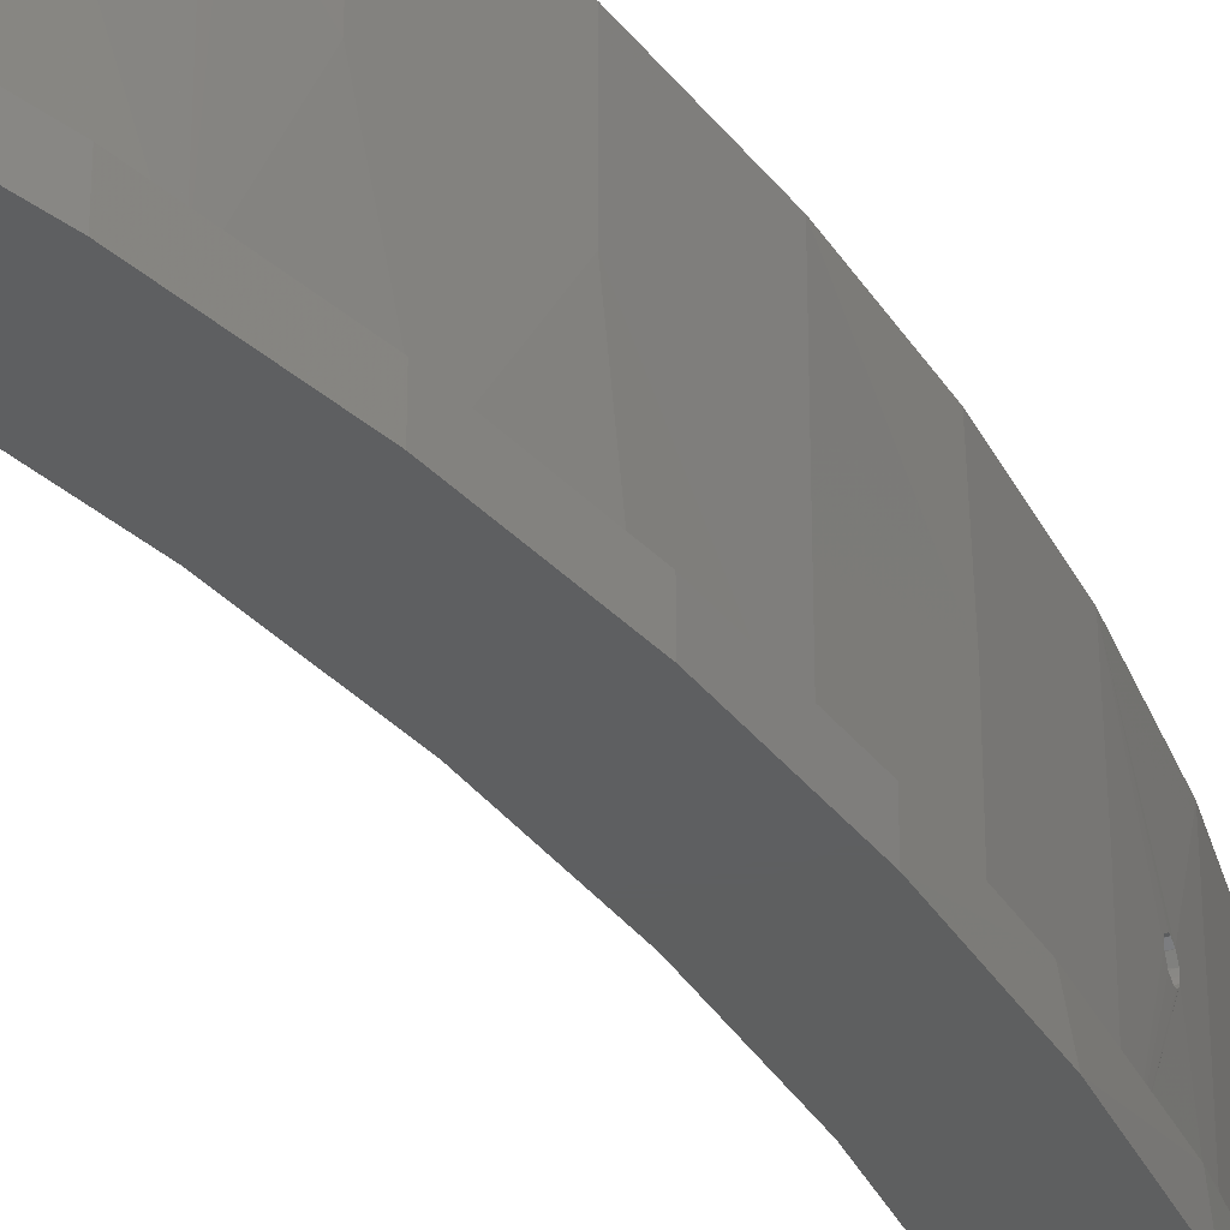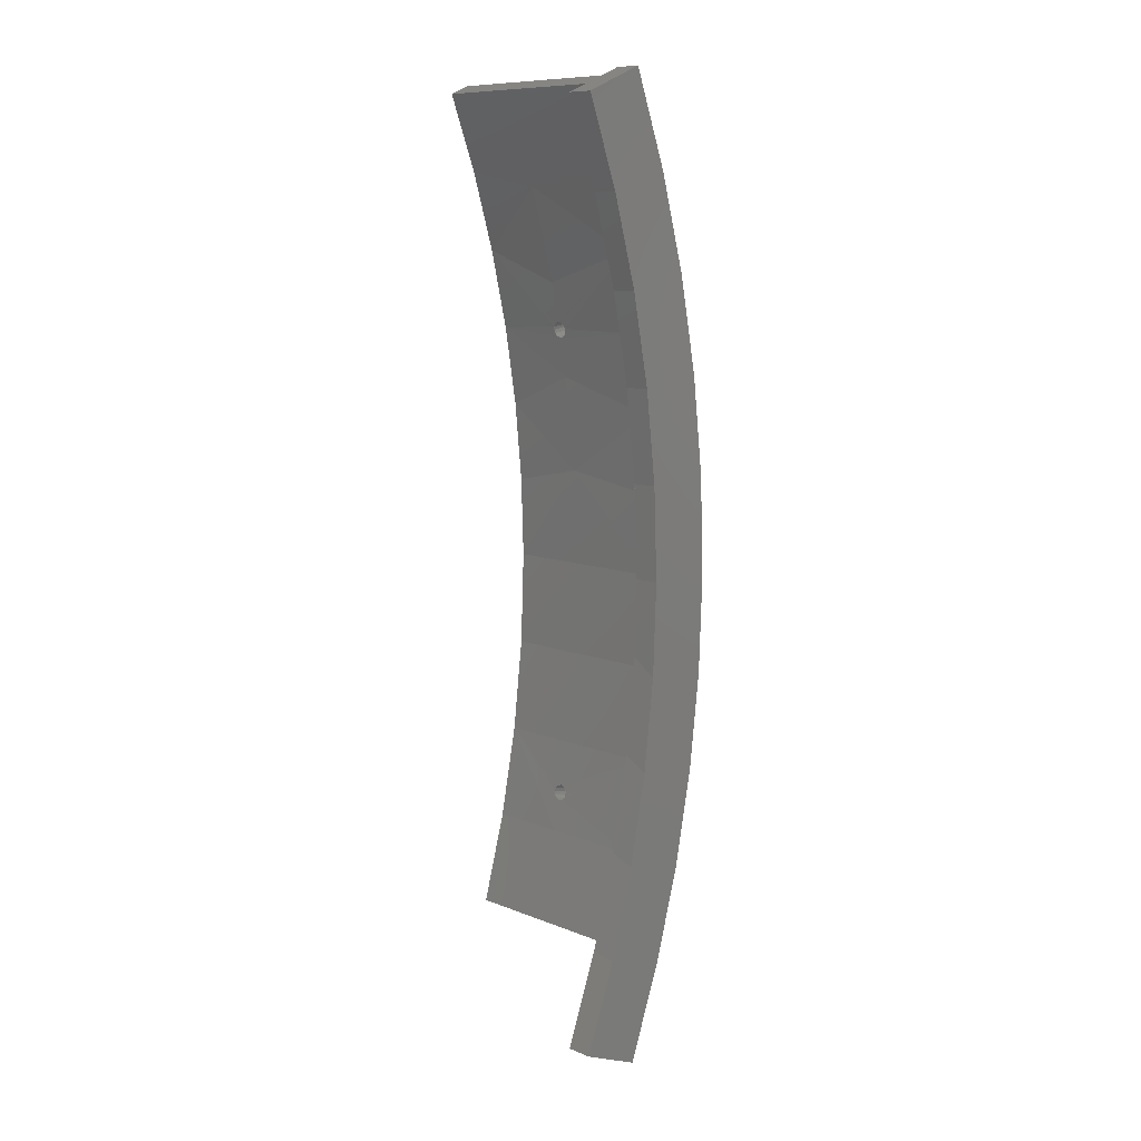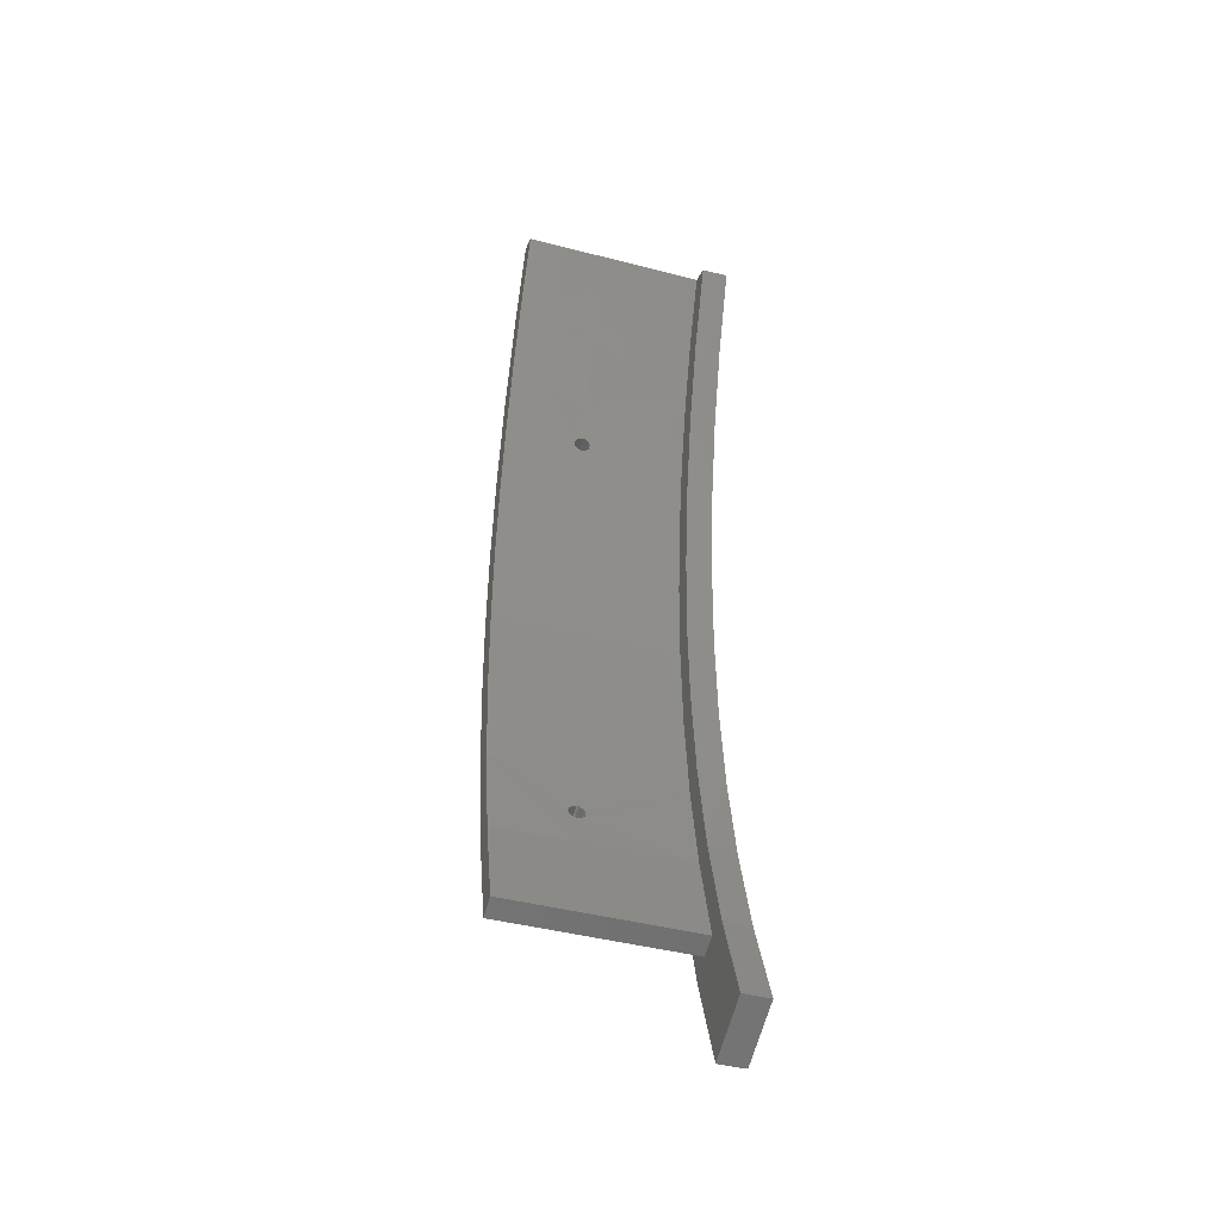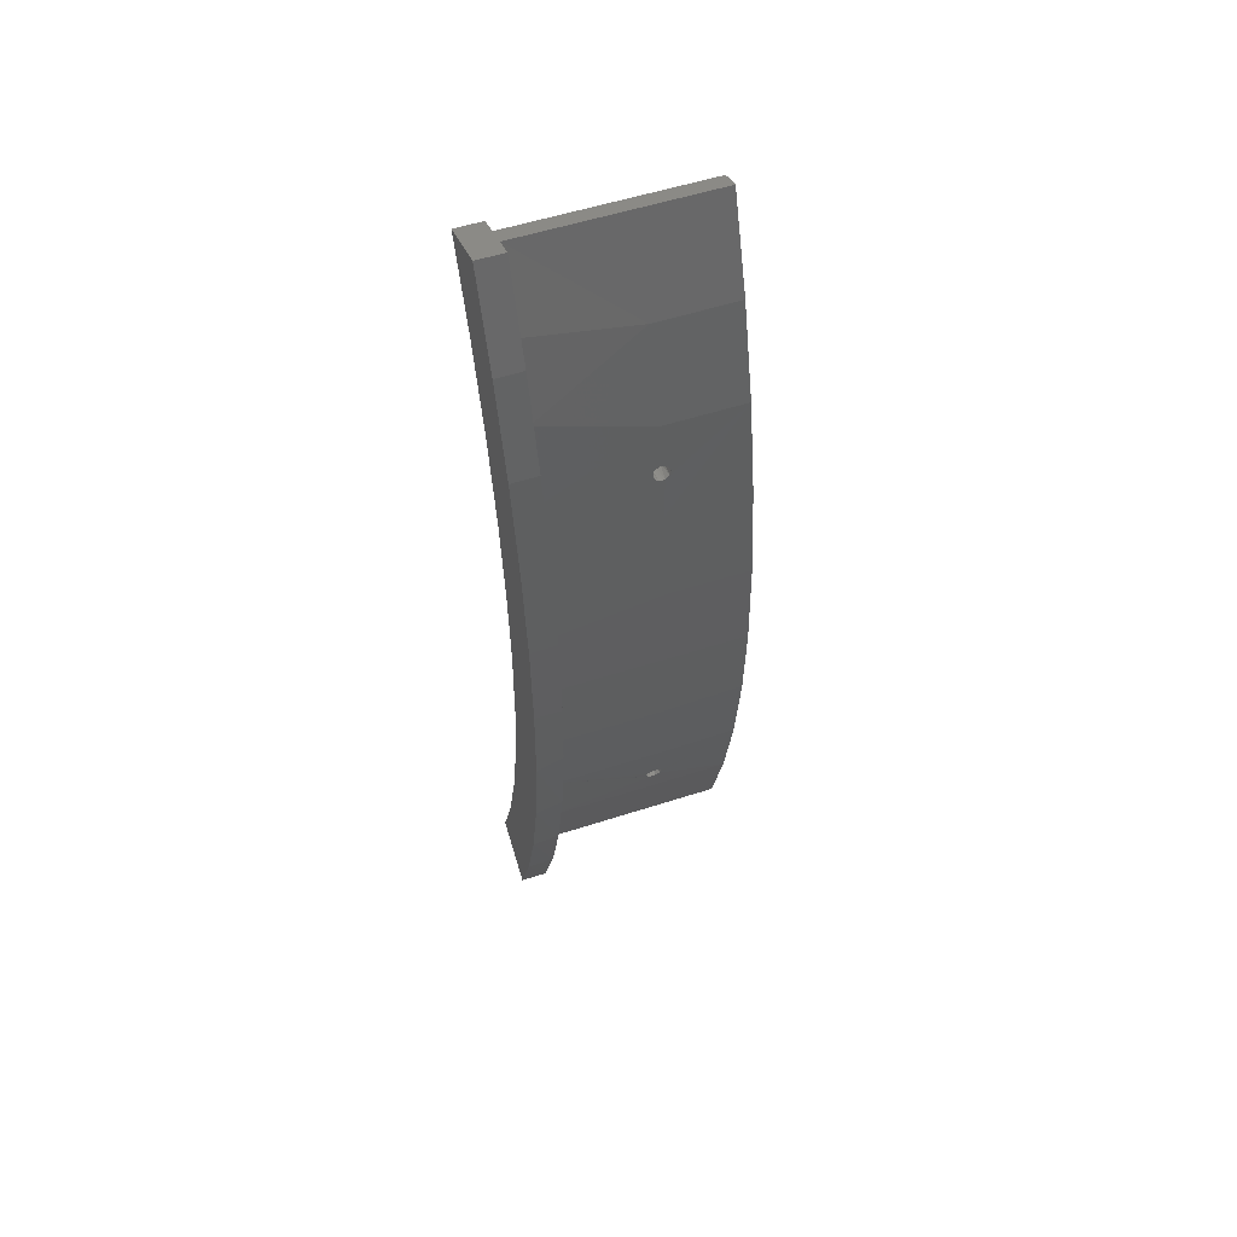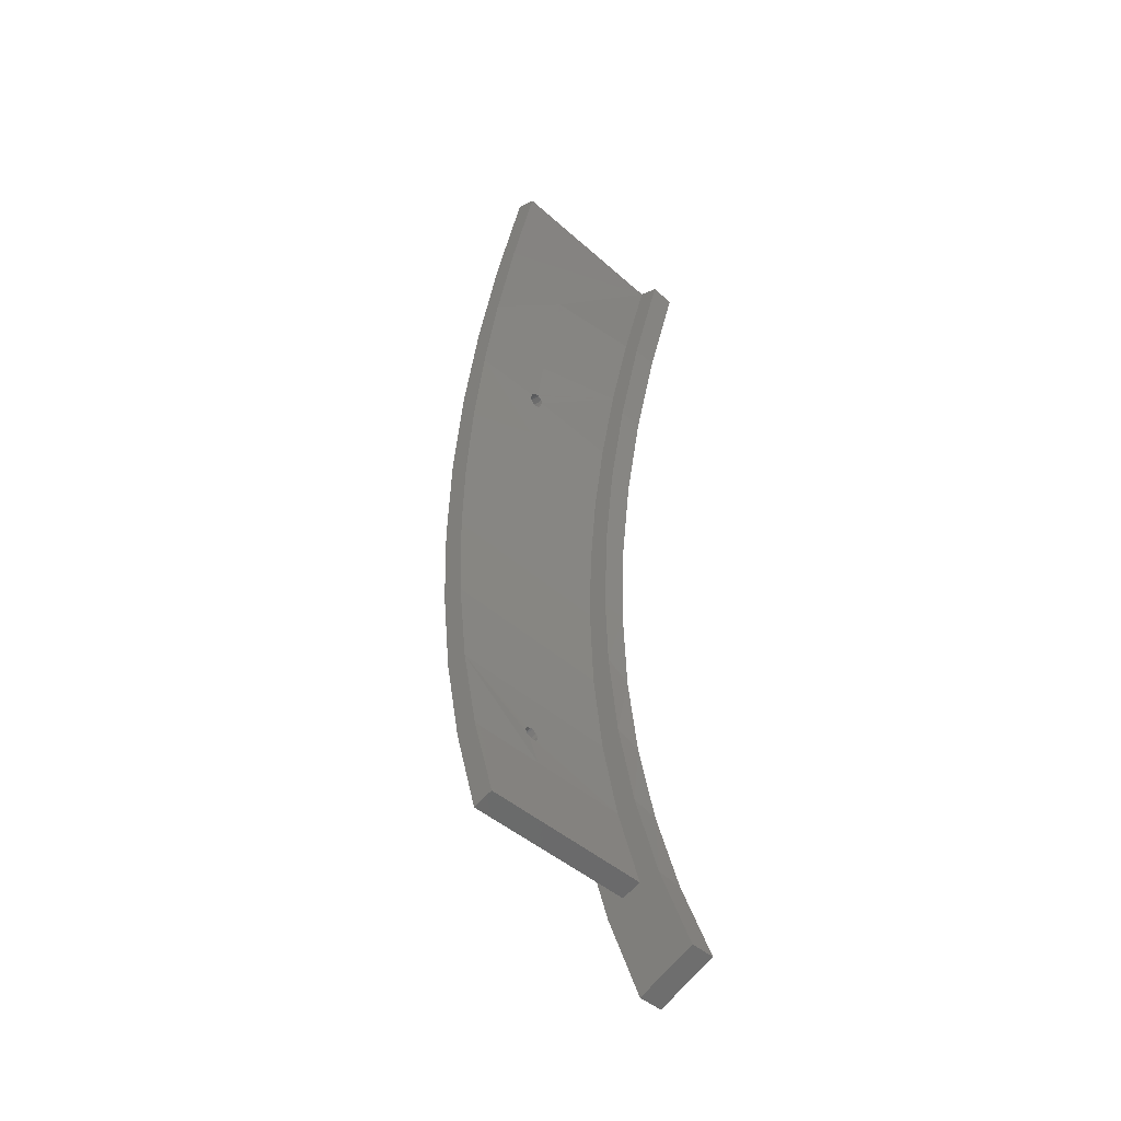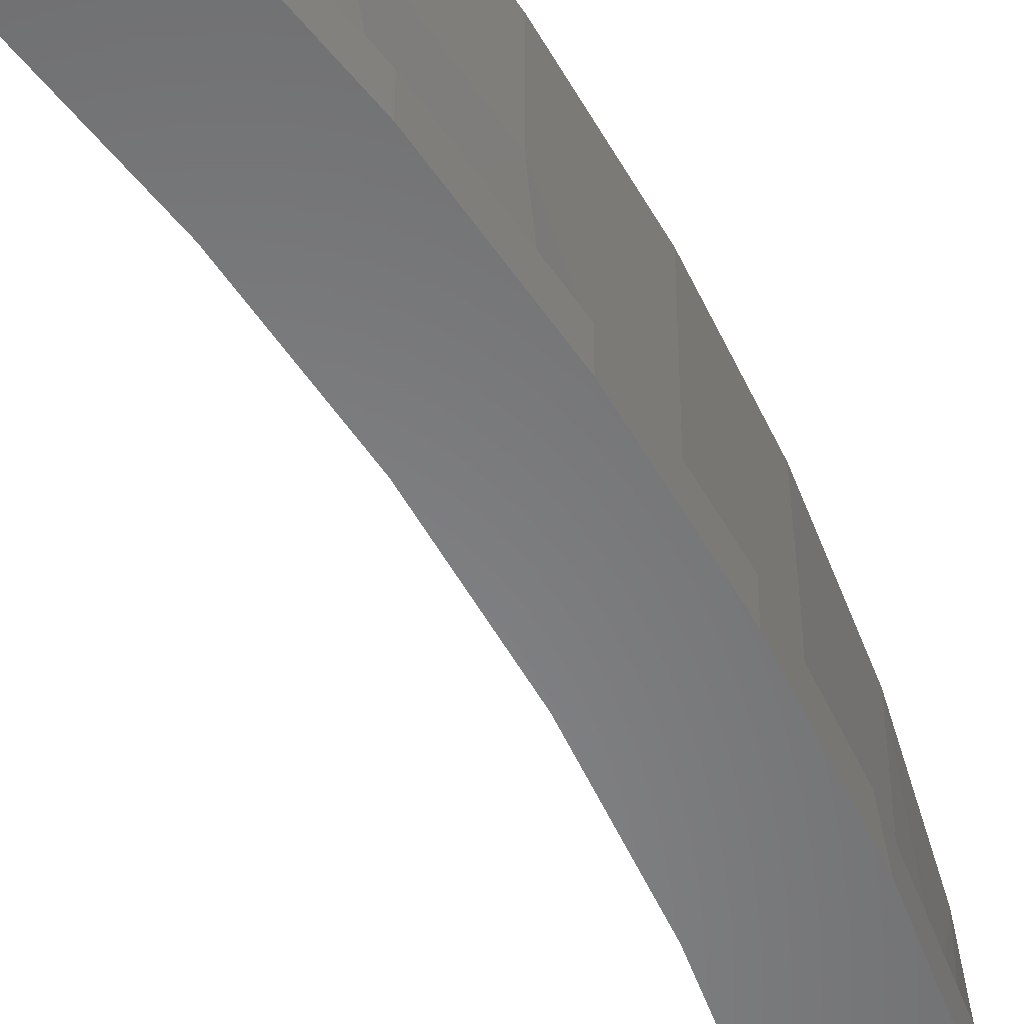
<metadata>
{"format":"stl","ext":"stl","renderer":"f3d","projection":"perspective","resolution":1024,"background":"white","views":[{"elev":-36.9,"azim":30.6,"up":"+Y"},{"elev":9.9,"azim":-44.2,"up":"+Z"},{"elev":-44.2,"azim":-106.8,"up":"+Z"},{"elev":55.3,"azim":71.2,"up":"+Z"},{"elev":-44.9,"azim":-135.8,"up":"+Z"},{"elev":-54.4,"azim":26.5,"up":"+Y"}]}
</metadata>
<code>
# stl→obj: 151 verts, 306 faces
v 225 25.99 43.61
v 229 26.24 44.69
v 224.9 26.35 44.07
v 228.8 26.5 45.52
v 224.8 26.5 44.67
v 228.8 26.43 45.96
v 224.7 26.4 45.25
v 228.6 25.84 46.74
v 224.5 25.93 45.86
v 228.6 25 46.99
v 224.5 25 46.18
v 229.1 25.46 44.12
v 225.1 25 43.24
v 229.1 25 44.05
v 224.5 25.99 -45.81
v 228.7 26.24 -46.35
v 224.6 26.35 -45.35
v 228.8 26.5 -45.52
v 224.8 26.5 -44.74
v 228.9 26.43 -45.08
v 224.9 26.4 -44.17
v 229.1 25.84 -44.3
v 225 25.93 -43.56
v 229.1 25 -44.05
v 225.1 25 -43.24
v 228.6 25.46 -46.92
v 224.5 25 -46.18
v 228.6 25 -46.99
v 218.6 5 -68.91
v 218.6 40 -68.91
v 222.5 5 -70.16
v 222.5 40 -70.16
v 219.4 -1.185e-15 -90.89
v 207.9 -2.342e-15 -86.1
v 219.4 5 -90.89
v 207.9 5 -86.1
v 219.4 -9.044e-10 90.89
v 219.4 5 90.89
v 215.6 5 89.29
v 211.7 5 87.7
v 207.9 5 86.1
v 207.9 -2.342e-15 86.1
v 215.6 40 89.29
v 211.7 40 87.7
v 218.8 -1.249e-15 -52.53
v 219.1 5 -50.99
v 214.2 5 -68.78
v 222.2 -9.039e-16 -35.2
v 222.6 5 -32.86
v 224.3 -6.958e-16 -17.65
v 214 -1.73e-15 -69.53
v 224.5 5 -14.51
v 225 -6.263e-16 4.263e-14
v 225 5 -1.434e-11
v 222.2 -9.039e-16 35.2
v 224.3 5 17.65
v 224.3 -6.958e-16 17.65
v 222.2 5 35.2
v 218.8 -1.249e-15 52.53
v 218.8 5 52.53
v 214 -1.73e-15 69.53
v 214 5 69.53
v 236.8 5.529e-16 18.63
v 234.6 3.333e-16 37.15
v 230.9 -3.128e-17 55.44
v 225.9 -5.385e-16 73.39
v 237.5 6.263e-16 2.842e-14
v 236.8 5.529e-16 -18.63
v 234.6 3.333e-16 -37.15
v 230.9 -3.128e-17 -55.44
v 225.9 -5.385e-16 -73.39
v 226.1 5 -72.81
v 231.2 5 -54.25
v 234.9 5 -35.34
v 237.5 5 -1.975e-11
v 236.9 5 -16.19
v 236.8 5 18.63
v 234.6 5 37.15
v 230.9 5 55.44
v 225.9 5 73.39
v 231.3 5 30.46
v 228.8 5 45.52
v 225.4 5 60.39
v 221 5 75
v 233.3 5 2.857e-14
v 232.8 5 15.26
v 232.7 5 -17.8
v 230.6 5 -35.5
v 227.2 5 -52.98
v 227.2 5 29.91
v 224.8 5 44.71
v 221.4 5 59.31
v 217 5 73.66
v 228.5 5 -17.48
v 229.2 5 2.806e-14
v 228.7 5 14.99
v 226.5 5 -34.86
v 223.2 5 -52.04
v 228.6 24.43 -46.88
v 228.6 23.94 -46.56
v 228.7 23.61 -46.08
v 228.8 23.5 -45.52
v 229 23.76 -44.69
v 229.1 24.73 -44.07
v 230.6 25 -35.5
v 232.7 25 -17.8
v 230.7 40 -34.88
v 232.7 40 -16.86
v 227.3 40 -52.68
v 227.2 25 -52.98
v 233.3 40 -2.565e-11
v 232.6 25 18.31
v 230.5 25 36.5
v 226.9 25 54.47
v 221.9 25 72.1
v 221.9 40 72.1
v 229.1 24.43 44.16
v 229.1 23.94 44.48
v 229 23.61 44.96
v 228.8 23.5 45.52
v 228.7 23.76 46.35
v 228.6 24.73 46.97
v 226.9 40 54.47
v 230.5 40 36.5
v 232.6 40 18.31
v 227.2 40 29.91
v 224.8 40 44.71
v 221.4 40 59.31
v 217 40 73.66
v 229.2 40 2.806e-14
v 228.7 40 14.99
v 228.5 40 -17.48
v 226.5 40 -34.86
v 223.2 40 -52.04
v 228.5 25.01 -17.48
v 226.5 25.01 -34.86
v 225 24.63 -43.28
v 224.9 23.77 -43.86
v 224.8 23.52 -44.45
v 224.6 23.64 -45.33
v 224.5 24.19 -45.95
v 223.2 25.01 -52.04
v 218 25.01 70.82
v 228.5 25.01 17.98
v 226.3 25.01 35.85
v 224.7 23.52 44.97
v 224.9 23.64 44.09
v 225 24.19 43.47
v 222.8 25.01 53.5
v 224.5 24.63 46.13
v 224.6 23.77 45.55
f 1 2 3
f 3 2 4
f 3 4 5
f 5 4 6
f 5 6 7
f 7 6 8
f 7 8 9
f 9 8 10
f 9 10 11
f 2 1 12
f 12 1 13
f 12 13 14
f 15 16 17
f 17 16 18
f 17 18 19
f 19 18 20
f 19 20 21
f 21 20 22
f 21 22 23
f 23 22 24
f 23 24 25
f 16 15 26
f 26 15 27
f 26 27 28
f 29 30 31
f 31 30 32
f 33 34 35
f 35 34 36
f 37 38 39
f 37 39 40
f 37 40 41
f 37 41 42
f 39 43 40
f 40 43 44
f 45 46 47
f 46 45 48
f 48 49 46
f 49 48 50
f 45 47 51
f 51 47 36
f 51 36 34
f 49 50 52
f 52 50 53
f 52 53 54
f 55 56 57
f 57 56 54
f 57 54 53
f 56 55 58
f 58 55 59
f 58 59 60
f 60 59 61
f 60 61 62
f 62 61 42
f 62 42 41
f 53 63 57
f 57 63 64
f 57 64 55
f 55 64 65
f 55 65 59
f 59 65 66
f 59 66 61
f 61 66 37
f 61 37 42
f 63 53 67
f 67 53 50
f 67 50 68
f 68 50 48
f 68 48 69
f 69 48 45
f 69 45 70
f 70 45 51
f 70 51 71
f 71 51 34
f 71 34 33
f 72 73 70
f 69 70 73
f 73 74 69
f 68 69 74
f 33 35 71
f 71 35 72
f 71 72 70
f 75 67 76
f 76 67 68
f 76 68 74
f 67 75 63
f 63 75 77
f 63 77 64
f 64 77 78
f 64 78 65
f 65 78 79
f 65 79 66
f 66 79 80
f 66 80 37
f 37 80 38
f 36 47 29
f 36 29 31
f 36 31 72
f 36 72 35
f 81 82 78
f 78 82 83
f 78 83 79
f 79 83 84
f 79 84 80
f 80 84 39
f 80 39 38
f 76 85 75
f 75 85 86
f 75 86 77
f 77 86 81
f 77 81 78
f 85 76 87
f 87 76 74
f 87 74 88
f 88 74 73
f 88 73 89
f 89 73 72
f 89 72 31
f 90 58 91
f 91 58 60
f 91 60 92
f 92 60 62
f 92 62 93
f 93 62 41
f 93 41 40
f 94 54 95
f 95 54 56
f 95 56 96
f 96 56 58
f 96 58 90
f 54 94 52
f 52 94 97
f 52 97 49
f 49 97 98
f 49 98 46
f 46 98 29
f 46 29 47
f 88 89 99
f 88 99 100
f 88 100 101
f 88 101 102
f 88 102 103
f 88 103 104
f 88 104 24
f 88 24 105
f 88 105 106
f 88 106 87
f 107 108 106
f 107 106 105
f 107 105 24
f 107 24 22
f 107 22 20
f 107 20 18
f 107 18 16
f 109 107 16
f 109 16 26
f 109 26 28
f 109 28 110
f 109 110 32
f 28 99 110
f 110 99 89
f 110 89 32
f 32 89 31
f 108 111 106
f 106 111 85
f 106 85 87
f 85 112 86
f 81 86 112
f 112 113 81
f 83 114 115
f 14 113 12
f 43 115 116
f 82 81 113
f 82 113 14
f 82 14 117
f 82 117 118
f 82 118 119
f 82 119 120
f 82 120 121
f 82 121 122
f 82 122 10
f 82 10 114
f 82 114 83
f 123 116 115
f 123 115 114
f 123 114 10
f 123 10 8
f 123 8 6
f 123 6 4
f 123 4 2
f 123 2 12
f 123 12 113
f 123 113 124
f 124 113 125
f 125 113 112
f 125 112 111
f 111 112 85
f 43 39 115
f 115 39 84
f 115 84 83
f 126 127 124
f 124 127 128
f 124 128 123
f 123 128 129
f 123 129 116
f 116 129 44
f 116 44 43
f 108 130 111
f 111 130 131
f 111 131 125
f 125 131 126
f 125 126 124
f 130 108 132
f 132 108 107
f 132 107 133
f 133 107 109
f 133 109 134
f 134 109 32
f 134 32 30
f 97 94 135
f 97 135 136
f 97 136 25
f 97 25 137
f 97 137 138
f 97 138 139
f 97 139 140
f 97 140 141
f 97 141 98
f 133 134 142
f 133 142 15
f 133 15 17
f 133 17 19
f 133 19 21
f 133 21 23
f 133 23 25
f 133 25 136
f 133 136 135
f 133 135 132
f 98 142 29
f 29 142 134
f 29 134 30
f 132 135 130
f 130 135 94
f 130 94 95
f 15 142 27
f 27 142 98
f 27 98 141
f 143 93 40
f 96 144 95
f 144 96 90
f 90 145 144
f 145 126 144
f 7 9 128
f 127 126 145
f 127 145 13
f 127 13 1
f 127 1 3
f 127 3 5
f 127 5 7
f 127 7 128
f 91 92 146
f 91 146 147
f 91 147 148
f 91 148 13
f 91 13 145
f 91 145 90
f 92 93 143
f 92 143 149
f 92 149 11
f 92 11 150
f 92 150 151
f 92 151 146
f 126 131 144
f 144 131 130
f 144 130 95
f 143 128 149
f 149 128 9
f 149 9 11
f 128 143 129
f 129 143 40
f 129 40 44
f 101 100 140
f 140 100 99
f 140 99 141
f 141 99 28
f 141 28 27
f 138 102 139
f 139 102 101
f 139 101 140
f 102 138 103
f 103 138 137
f 103 137 104
f 104 137 25
f 104 25 24
f 119 118 147
f 147 118 117
f 147 117 148
f 148 117 14
f 148 14 13
f 151 120 146
f 146 120 119
f 146 119 147
f 120 151 121
f 121 151 150
f 121 150 122
f 122 150 11
f 122 11 10

</code>
